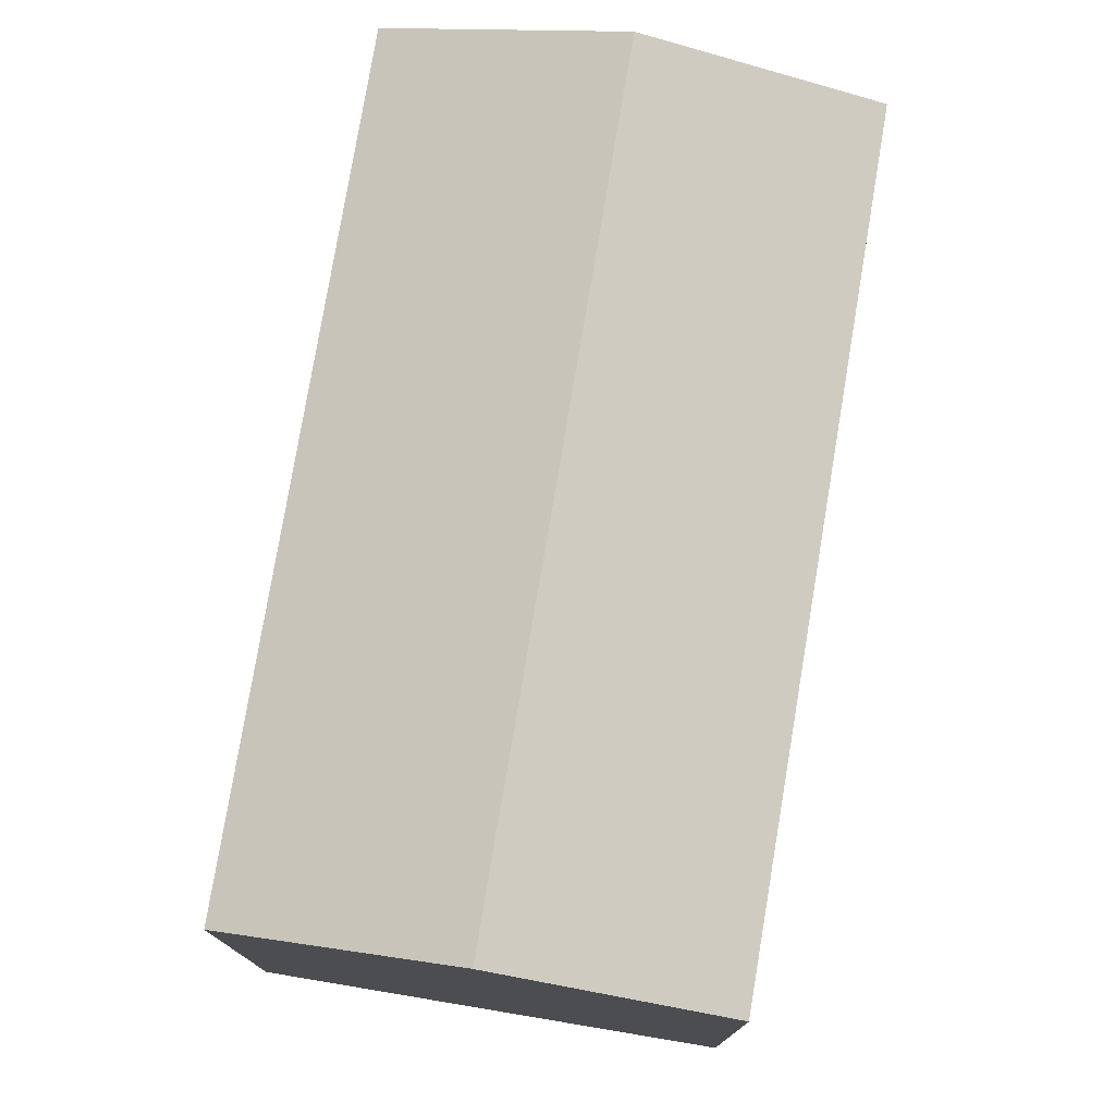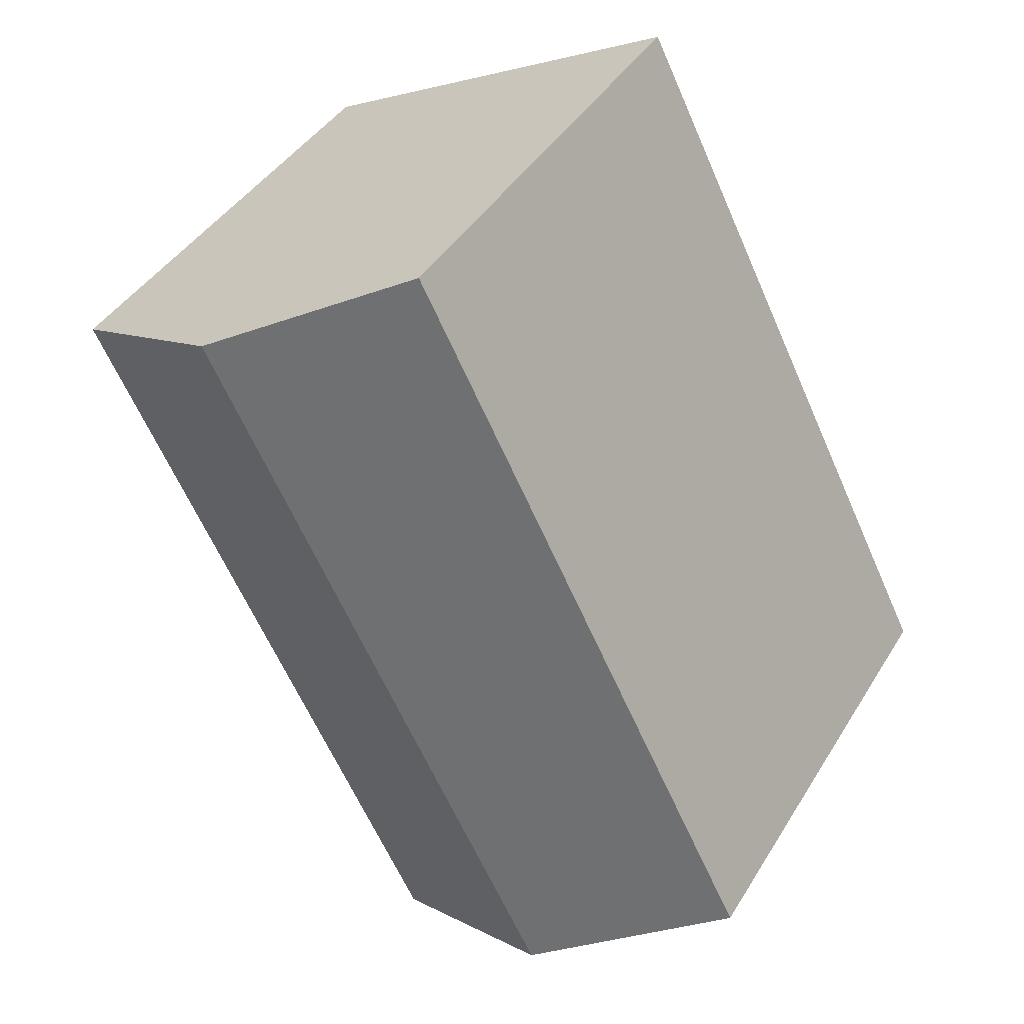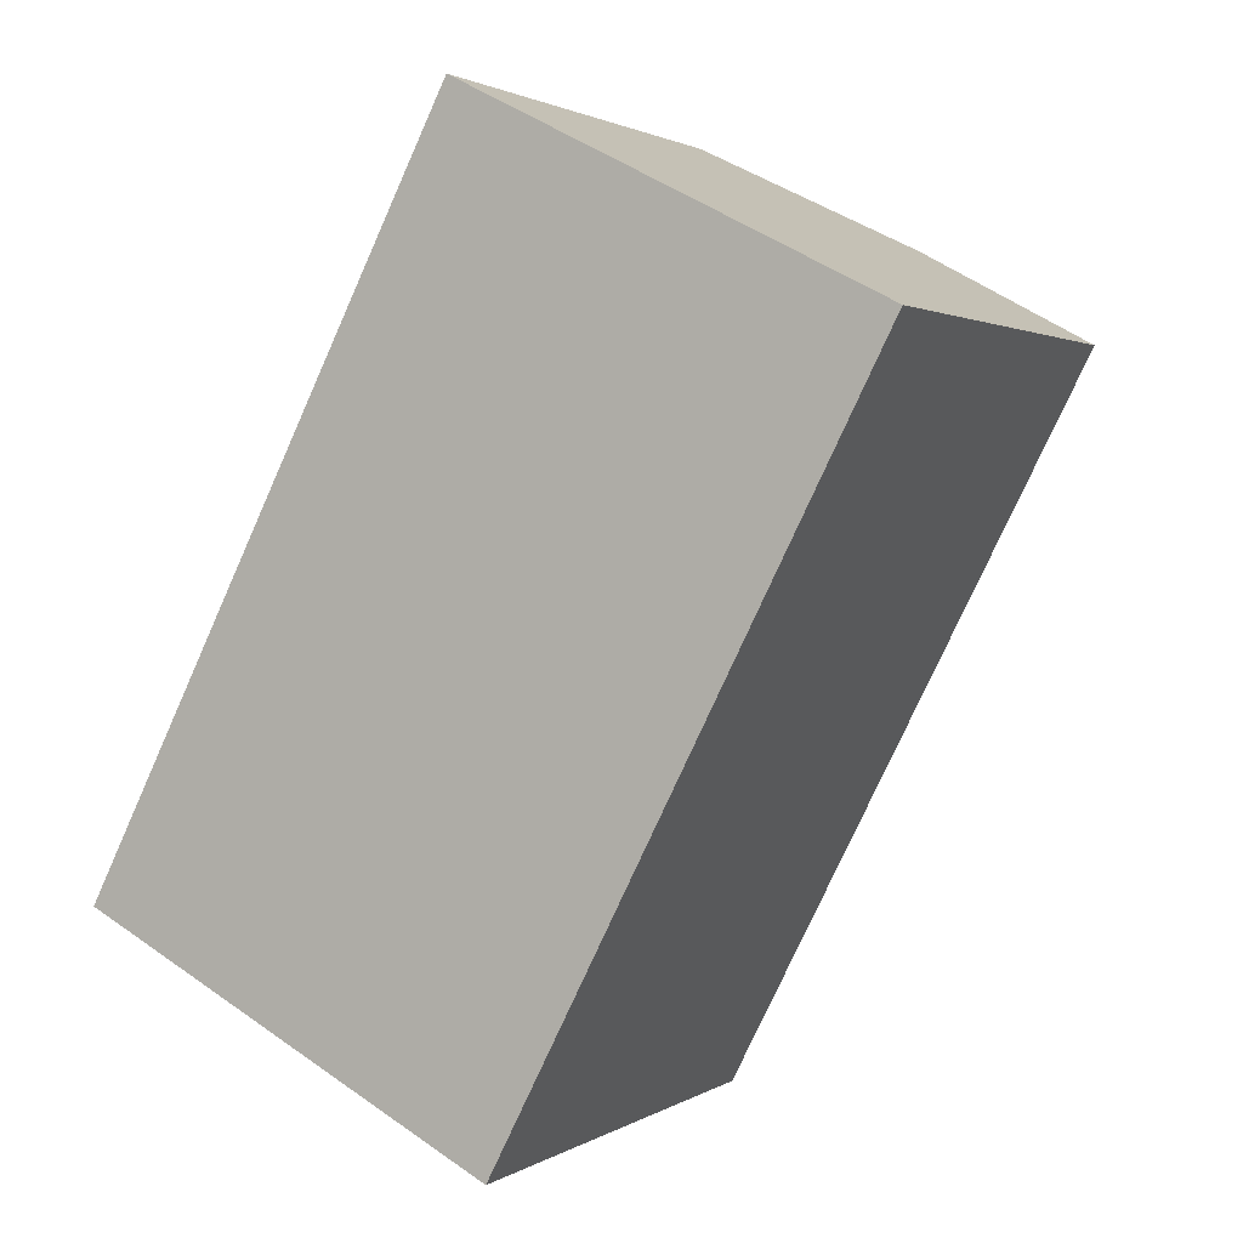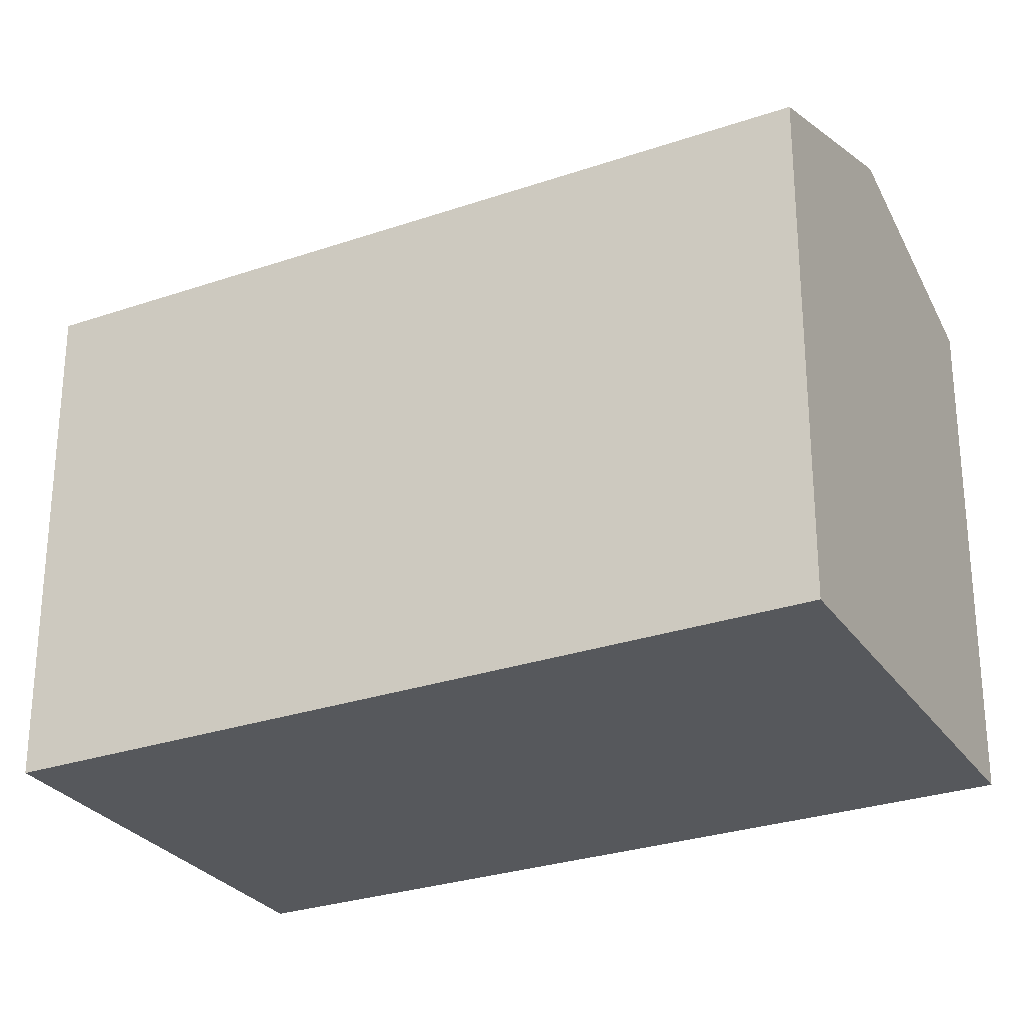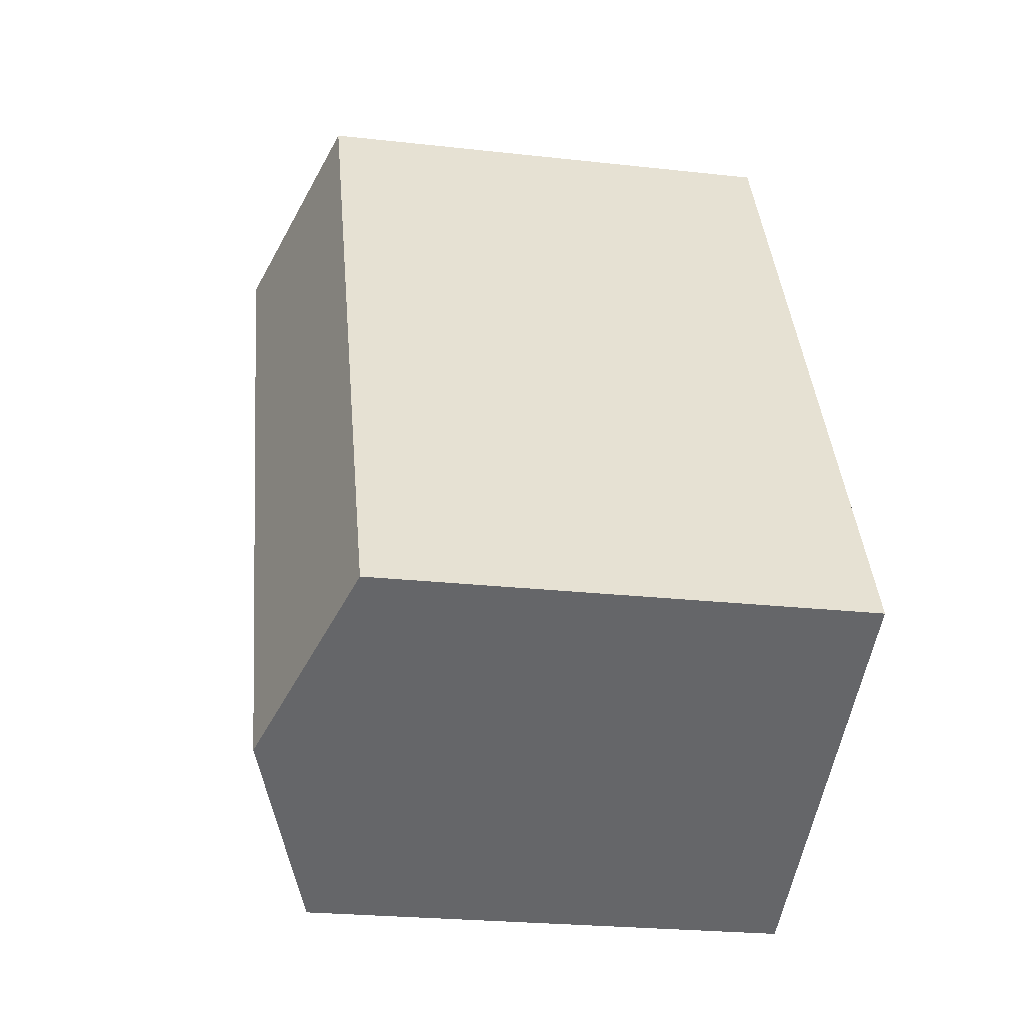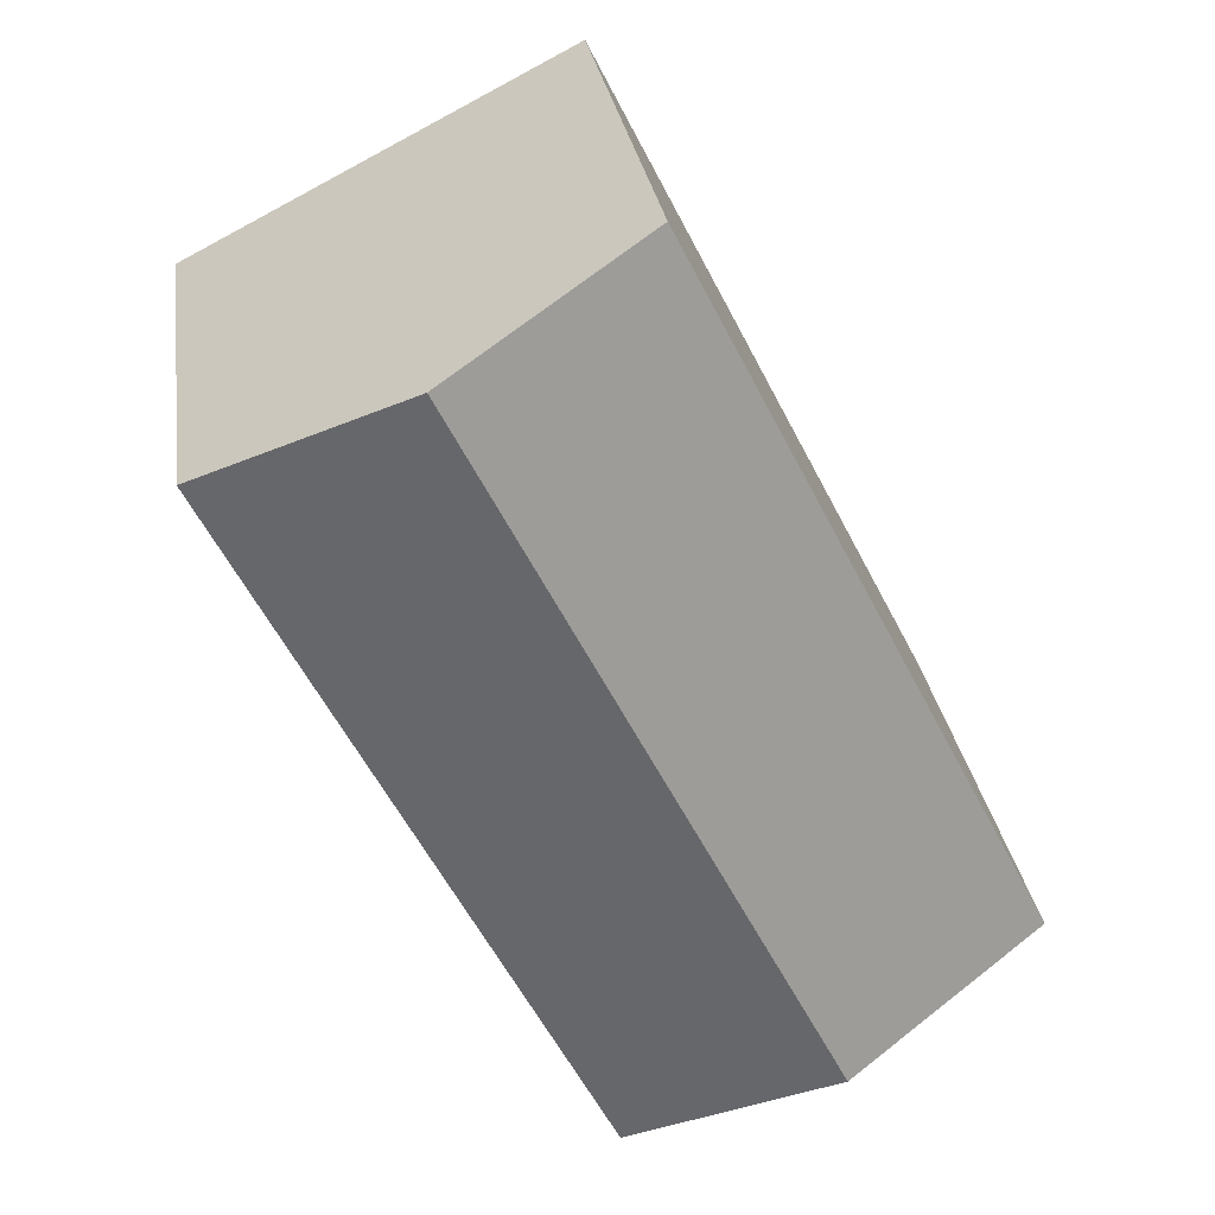
<metadata>
{"format":"obj","ext":"obj","renderer":"f3d","projection":"perspective","resolution":1024,"background":"white","views":[{"elev":77.6,"azim":36.6,"up":"+Y"},{"elev":41.6,"azim":-151.1,"up":"+Z"},{"elev":1.7,"azim":26.5,"up":"+Z"},{"elev":-28.1,"azim":144.7,"up":"+Y"},{"elev":-24.3,"azim":-100.5,"up":"+Z"},{"elev":28.4,"azim":172.0,"up":"+Z"}]}
</metadata>
<code>
v  10.04 13.71 -5.236
v  14.54 13.43 1.698
v  10.79 13.43 -5.627
v  16.19 13.43 4.932
v  20.66 13.43 13.65
v  15.24 15.46 16.43
v  5.395 15.46 -2.814
v  0 13.43 8.223e-16
v  9.827 13.43 19.2
v  10.79 3.446e-16 -5.627
v  0 0 0
v  5.395 1.723e-16 -2.814
v  10.04 3.206e-16 -5.236
v  9.827 -1.175e-15 19.2
v  20.66 -8.36e-16 13.65
v  15.24 -1.006e-15 16.43
v  16.19 -3.02e-16 4.932
v  14.54 -1.04e-16 1.698
g defaultobject
f 1 2 3
f 2 1 4
f 4 1 5
f 5 1 6
f 6 1 7
f 8 6 7
f 6 8 9
f 10 1 3
f 1 10 7
f 7 10 8
f 8 10 11
f 11 10 12
f 12 10 13
f 11 9 8
f 9 11 14
f 14 6 9
f 6 14 5
f 5 14 15
f 15 14 16
f 15 4 5
f 4 15 2
f 2 15 17
f 2 17 3
f 3 17 10
f 10 17 18
f 12 14 11
f 14 12 13
f 14 13 10
f 14 10 18
f 14 18 17
f 14 17 16
f 16 17 15

</code>
